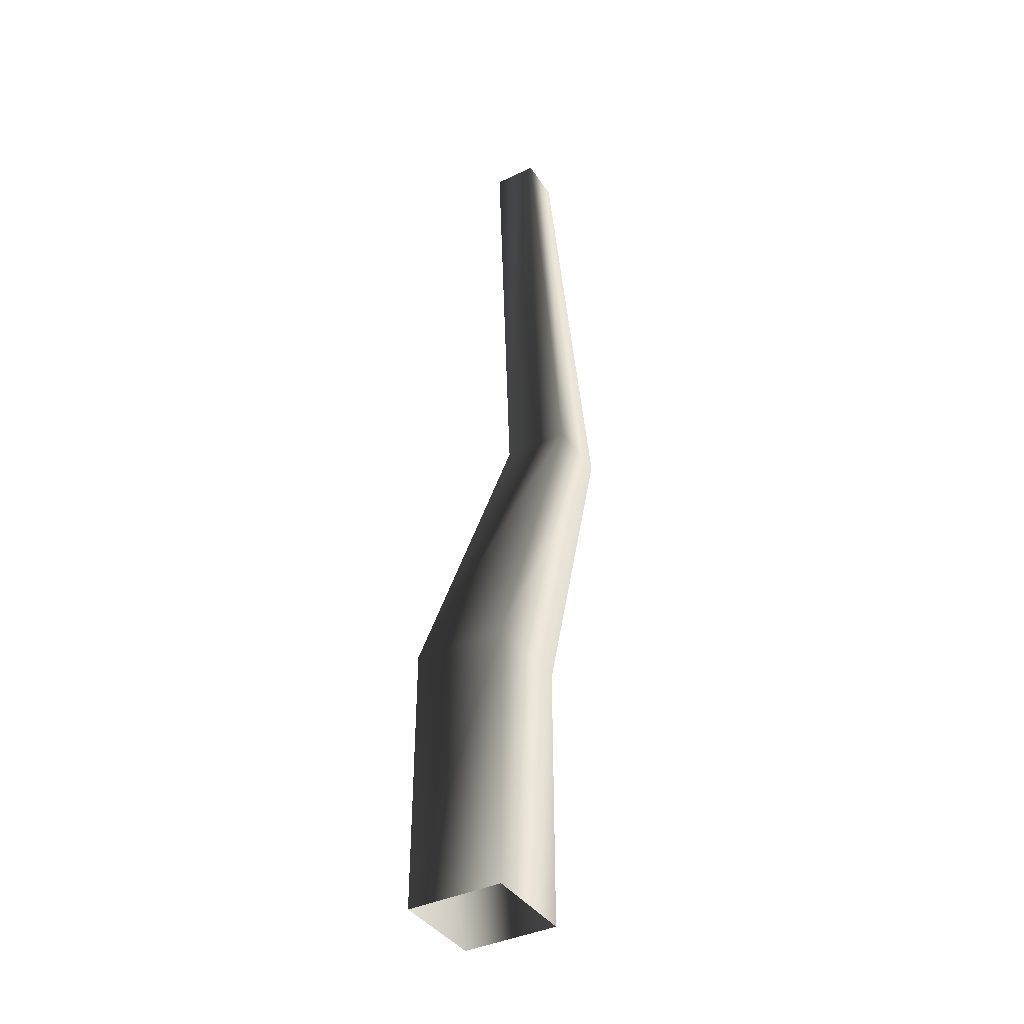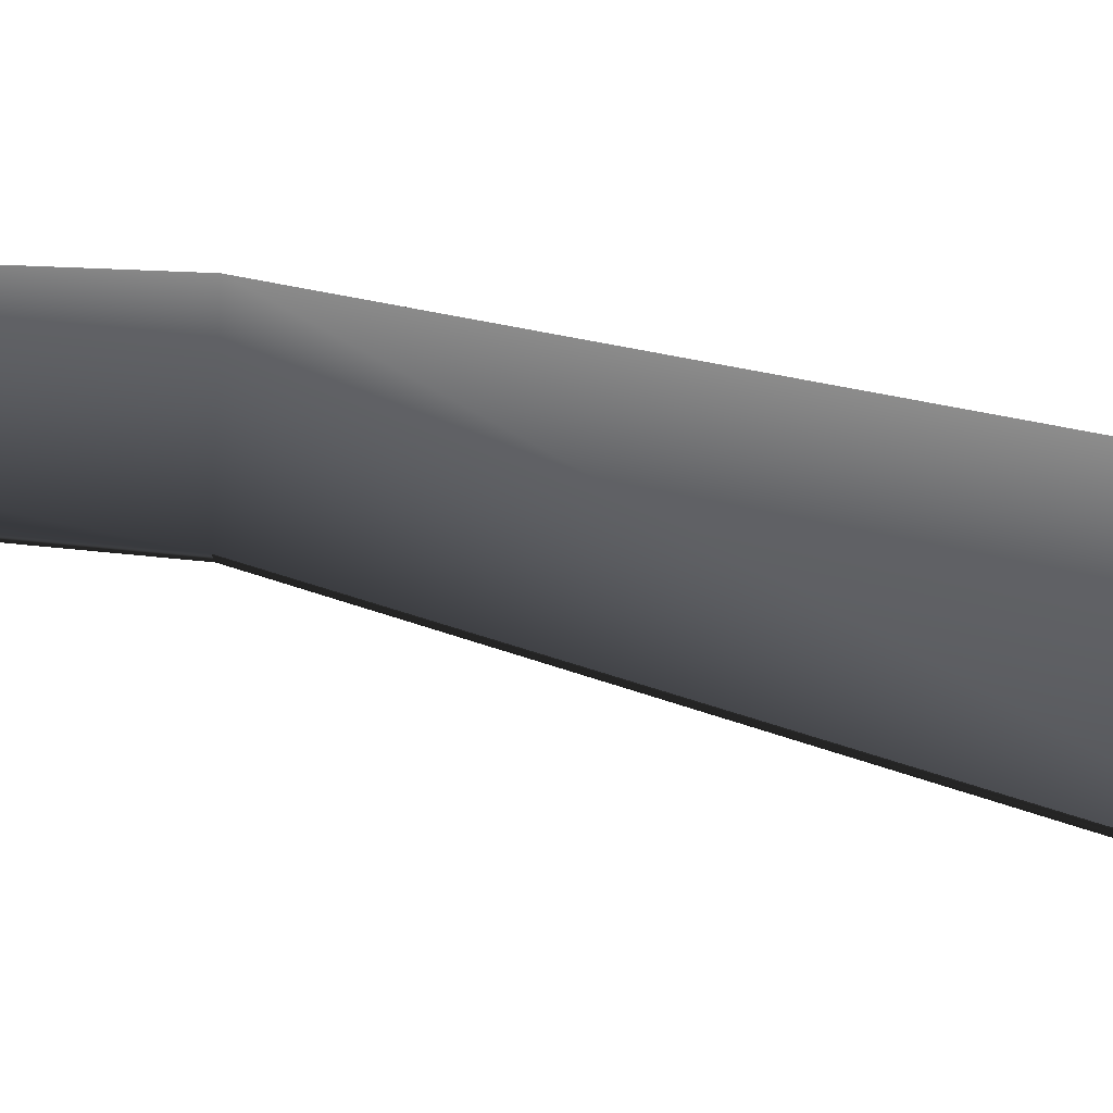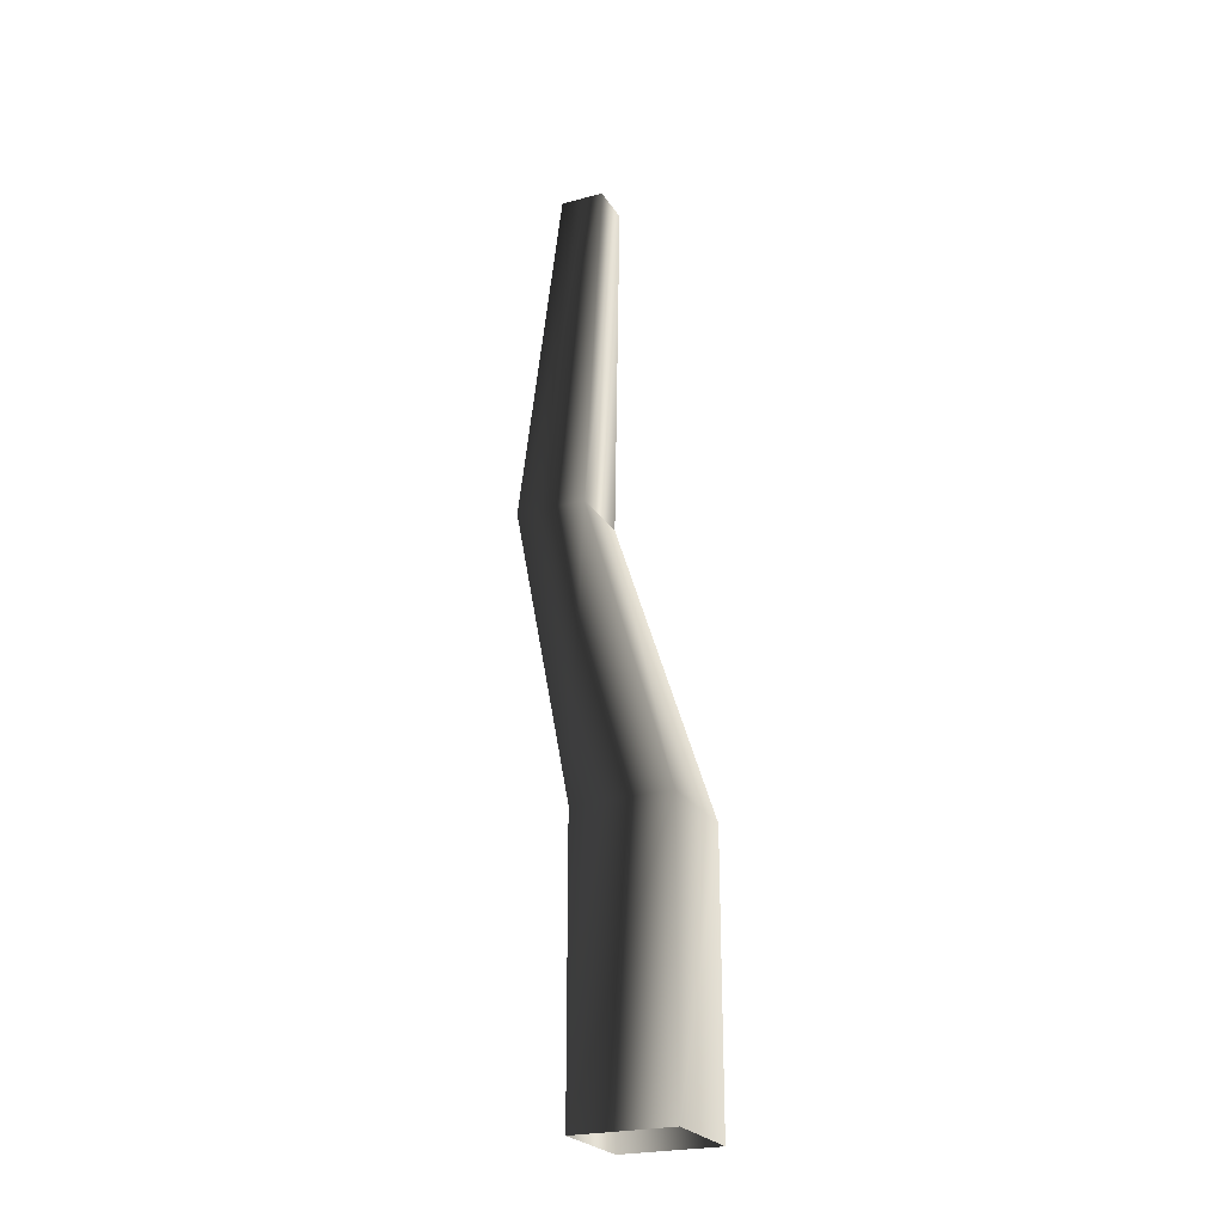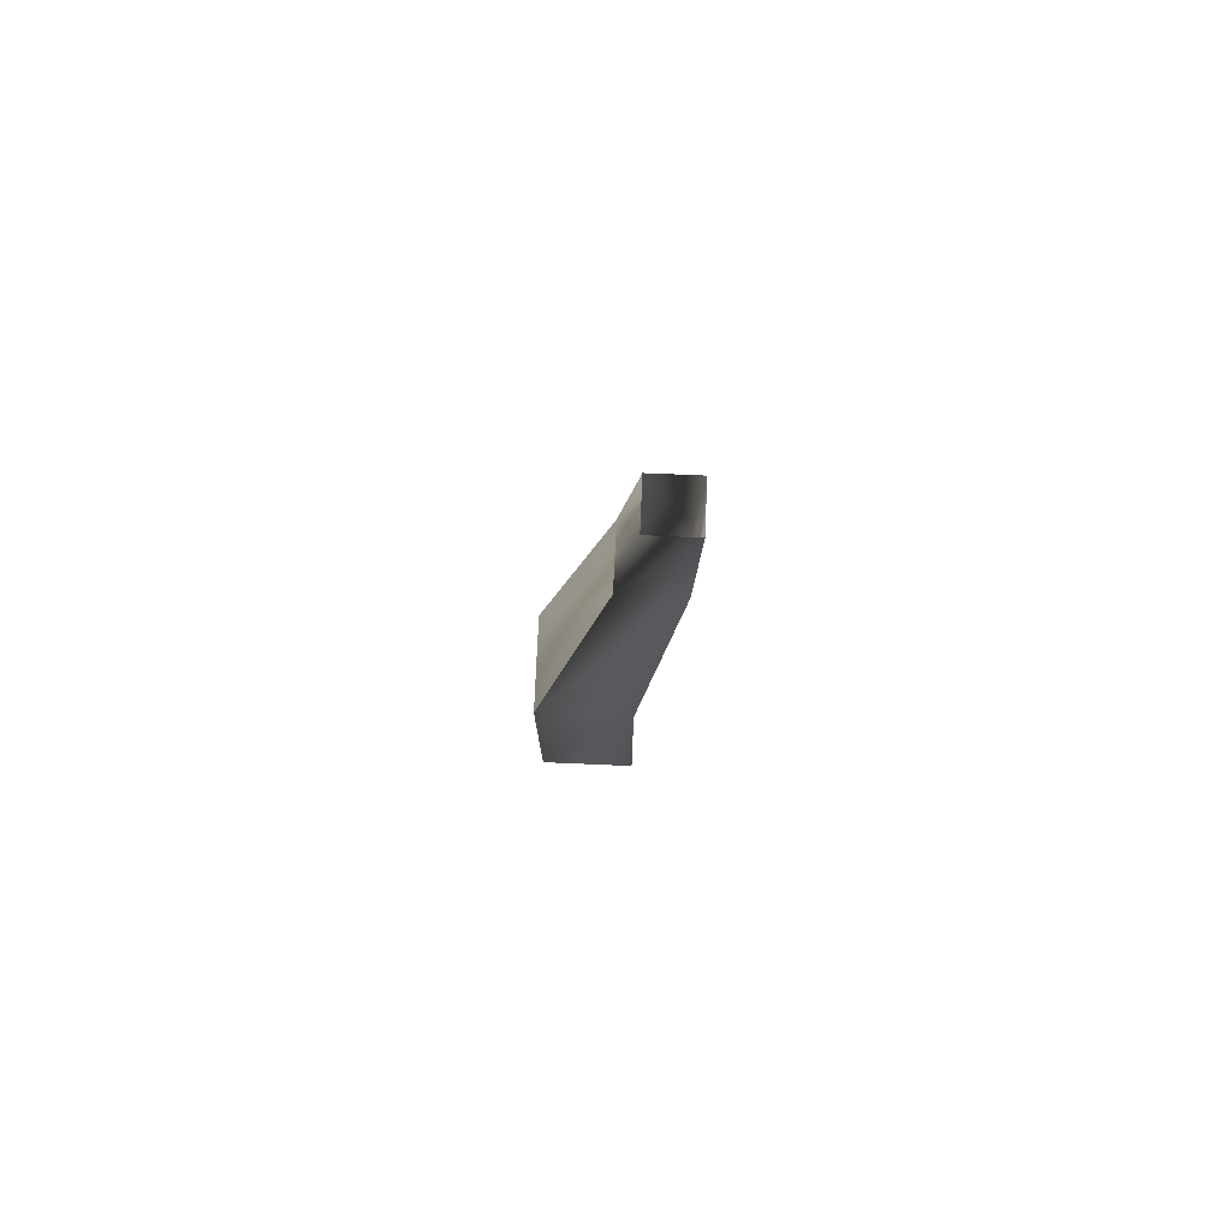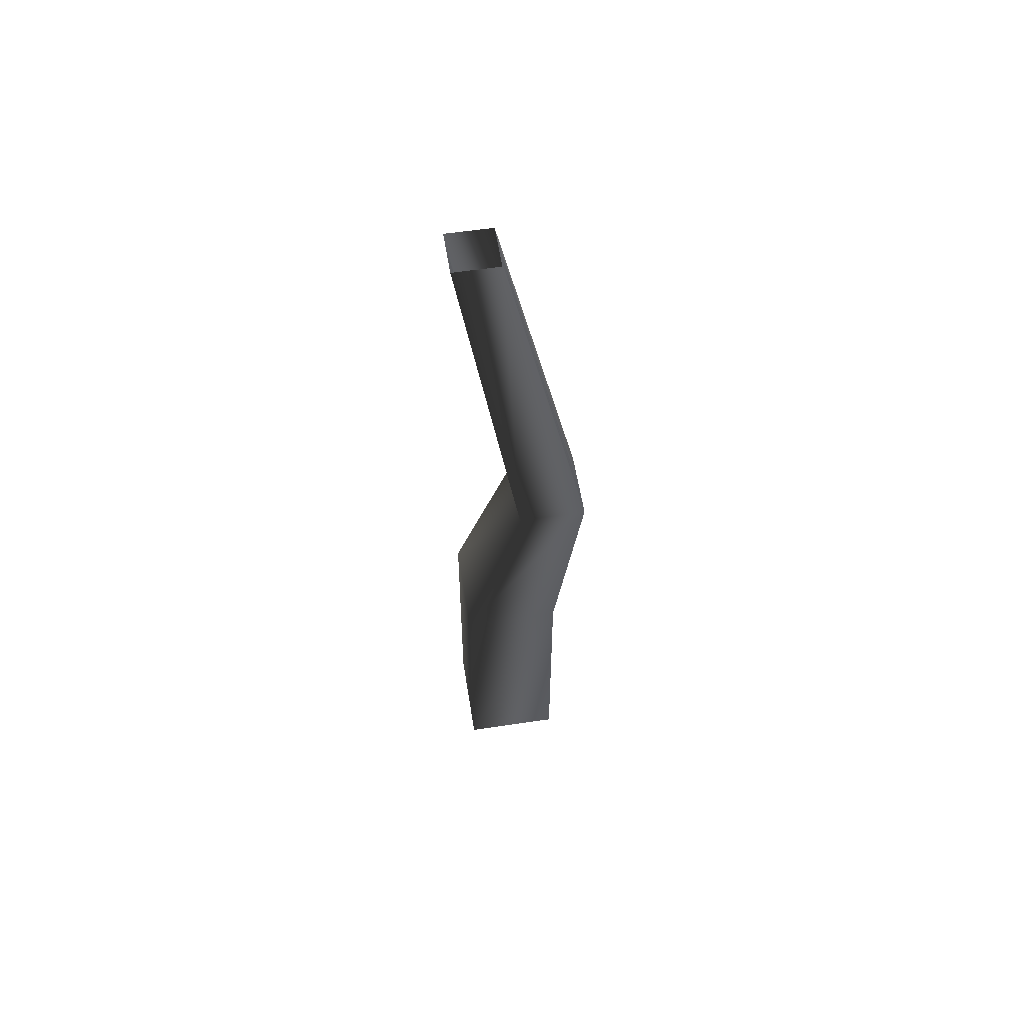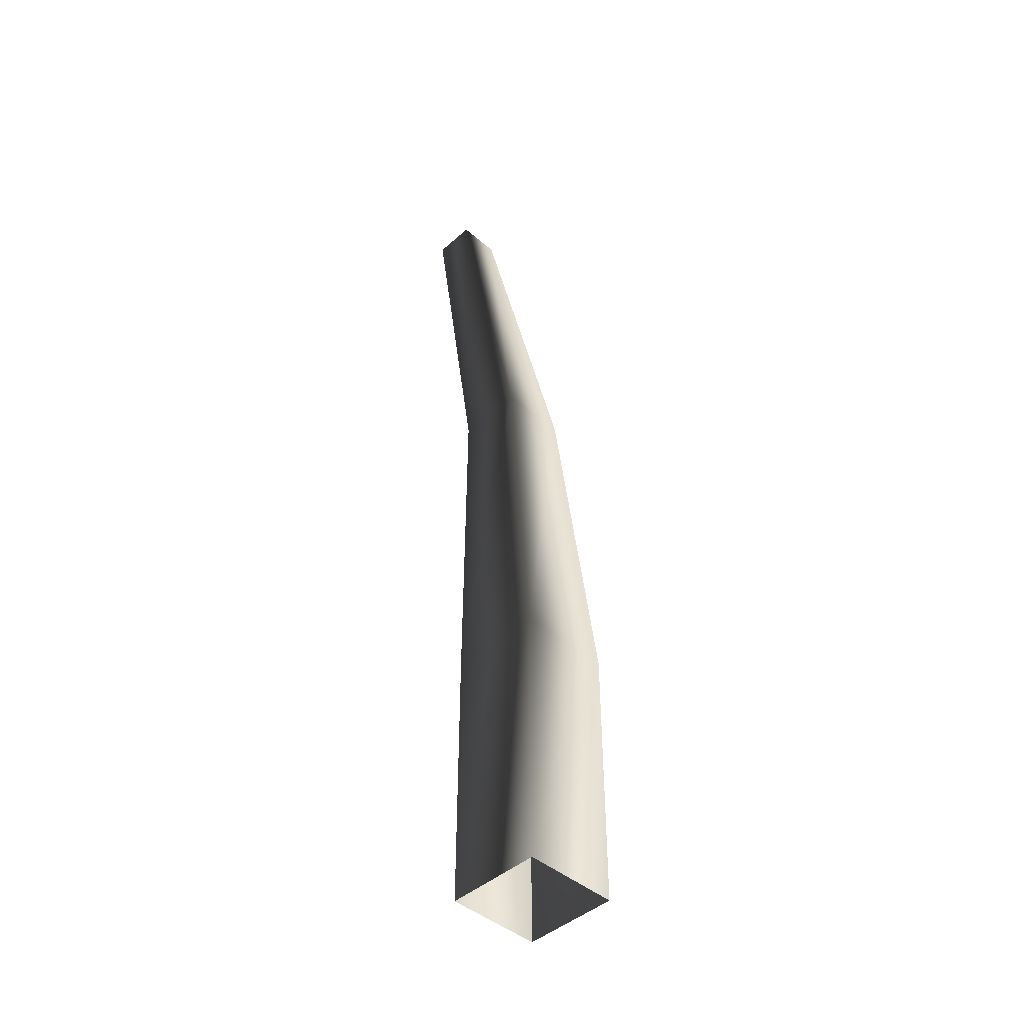
<metadata>
{"format":"obj","ext":"obj","renderer":"f3d","projection":"perspective","resolution":1024,"background":"white","views":[{"elev":-39.6,"azim":-106.8,"up":"+Y"},{"elev":-49.4,"azim":-92.4,"up":"+Z"},{"elev":-24.0,"azim":66.5,"up":"+Y"},{"elev":75.9,"azim":-135.1,"up":"+Y"},{"elev":56.7,"azim":-56.5,"up":"+Y"},{"elev":-45.1,"azim":-2.1,"up":"+Y"}]}
</metadata>
<code>
g Object91
v 142.6 0.0004219 74.76
v 131.9 44.62 63.07
v 142.6 44.62 74.76
v 131.9 0.0004219 63.07
v 131.9 0.0004219 63.07
v 120.2 44.62 73.76
v 131.9 44.62 63.07
v 120.2 0.0004219 73.76
v 130.9 44.62 85.45
v 130.9 0.0004219 85.45
v 128.4 89.24 77.41
v 135.6 89.24 85.36
v 120.4 89.24 84.68
v 128.4 89.24 77.41
v 127.7 89.24 92.64
v 119.3 152 72.57
v 124.1 152 77.8
v 114.1 152 77.35
v 118.9 152 82.57
f 3 1 2
f 2 1 4
f 7 5 6
f 6 5 8
f 6 8 9
f 9 8 10
f 9 10 3
f 3 10 1
f 12 3 11
f 11 3 2
f 14 7 13
f 13 7 6
f 13 6 15
f 15 6 9
f 15 9 12
f 12 9 3
f 16 12 14
f 12 16 17
f 18 14 13
f 14 18 16
f 19 13 15
f 13 19 18
f 17 15 12
f 15 17 19

</code>
